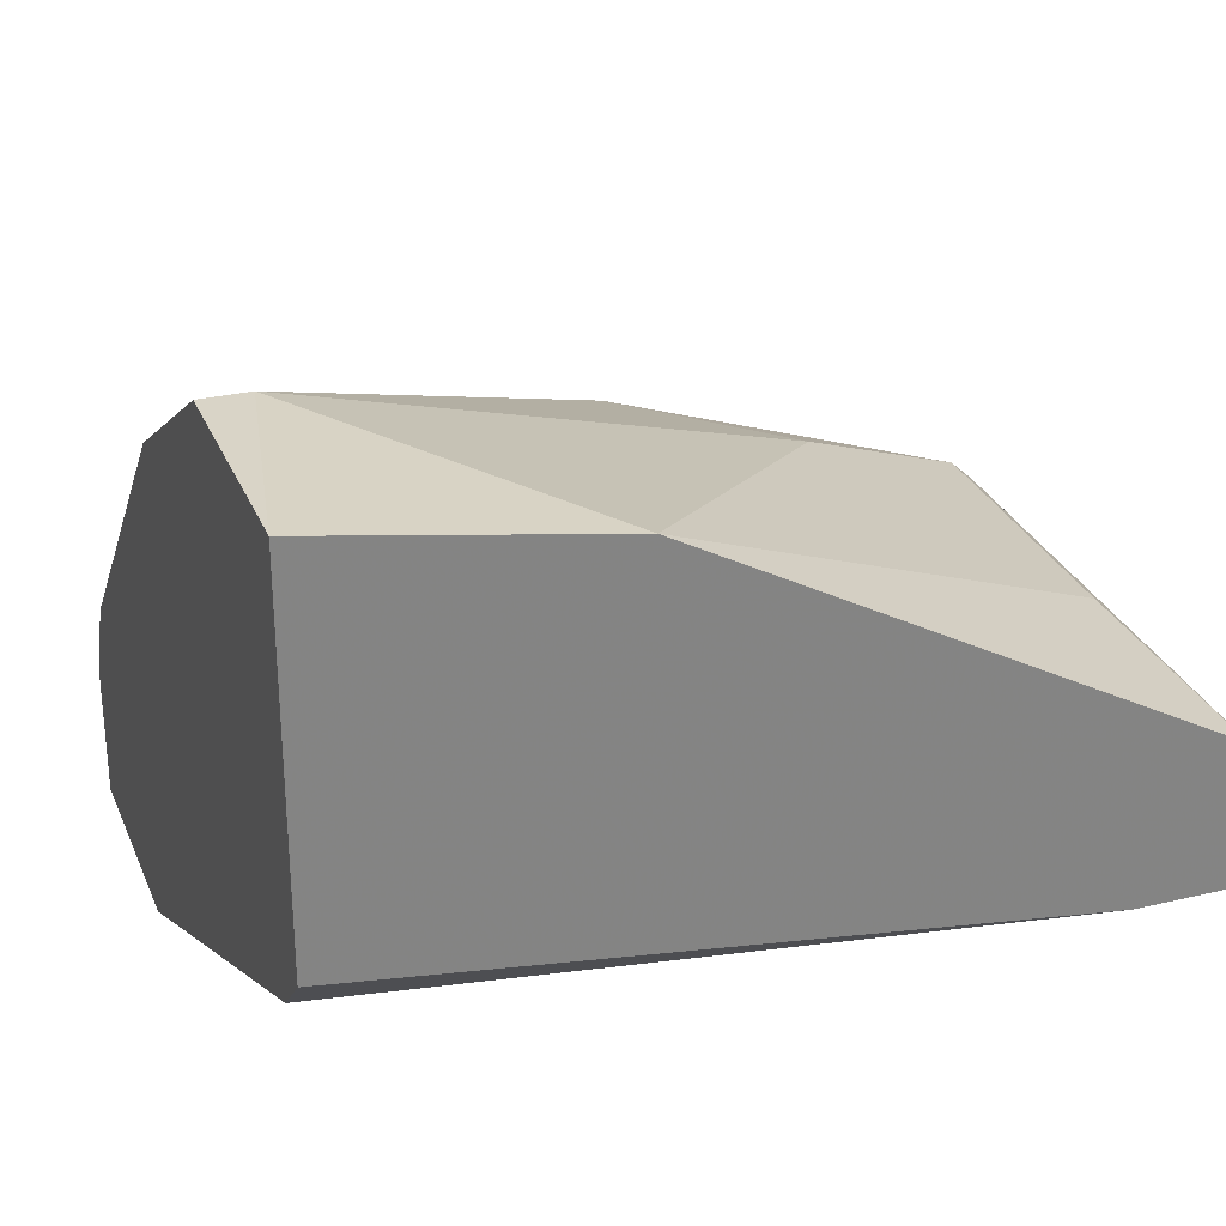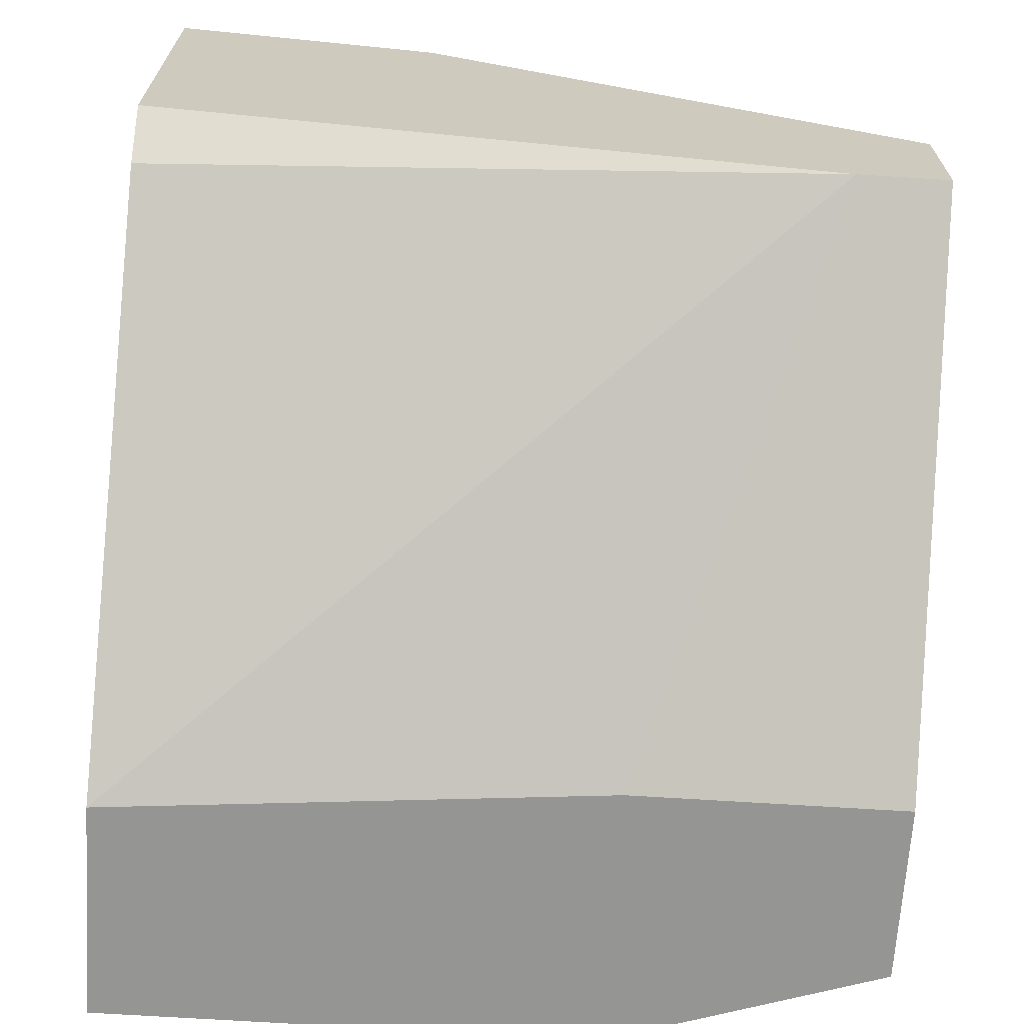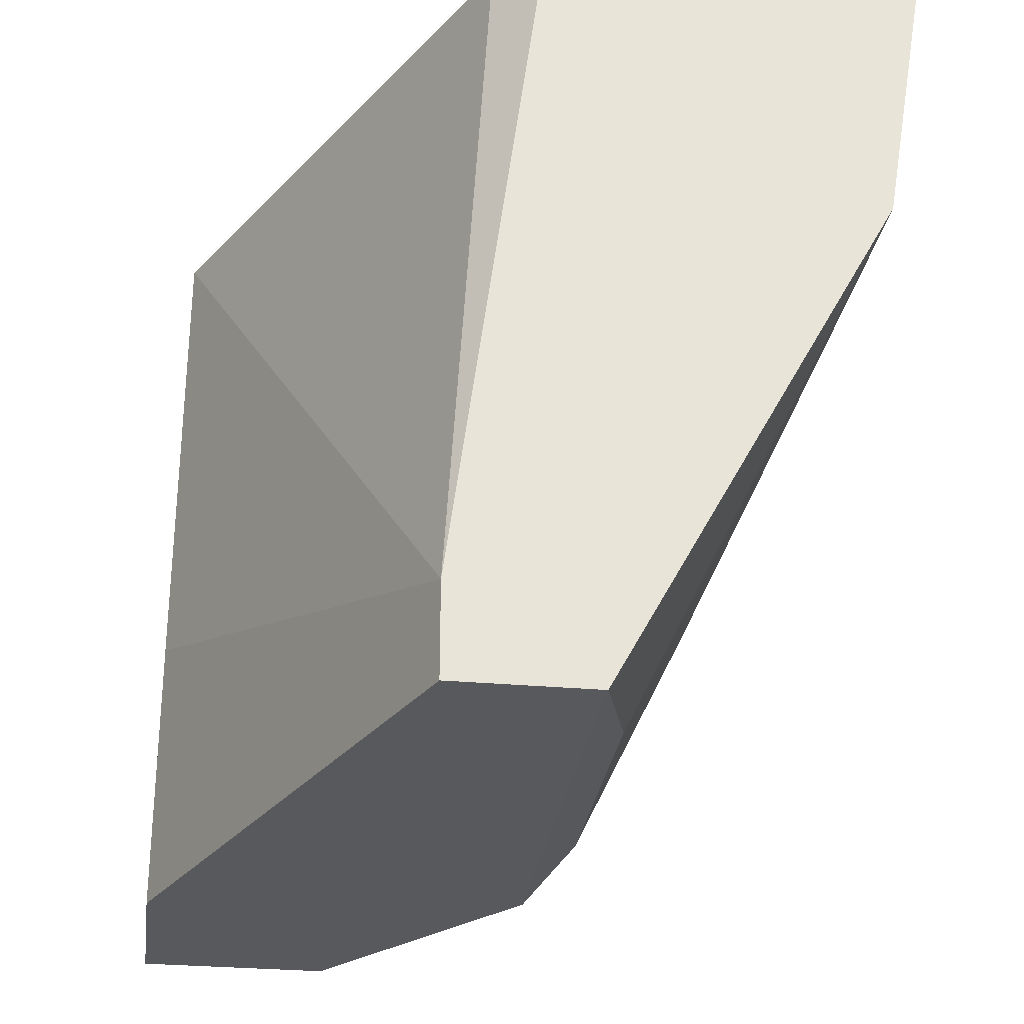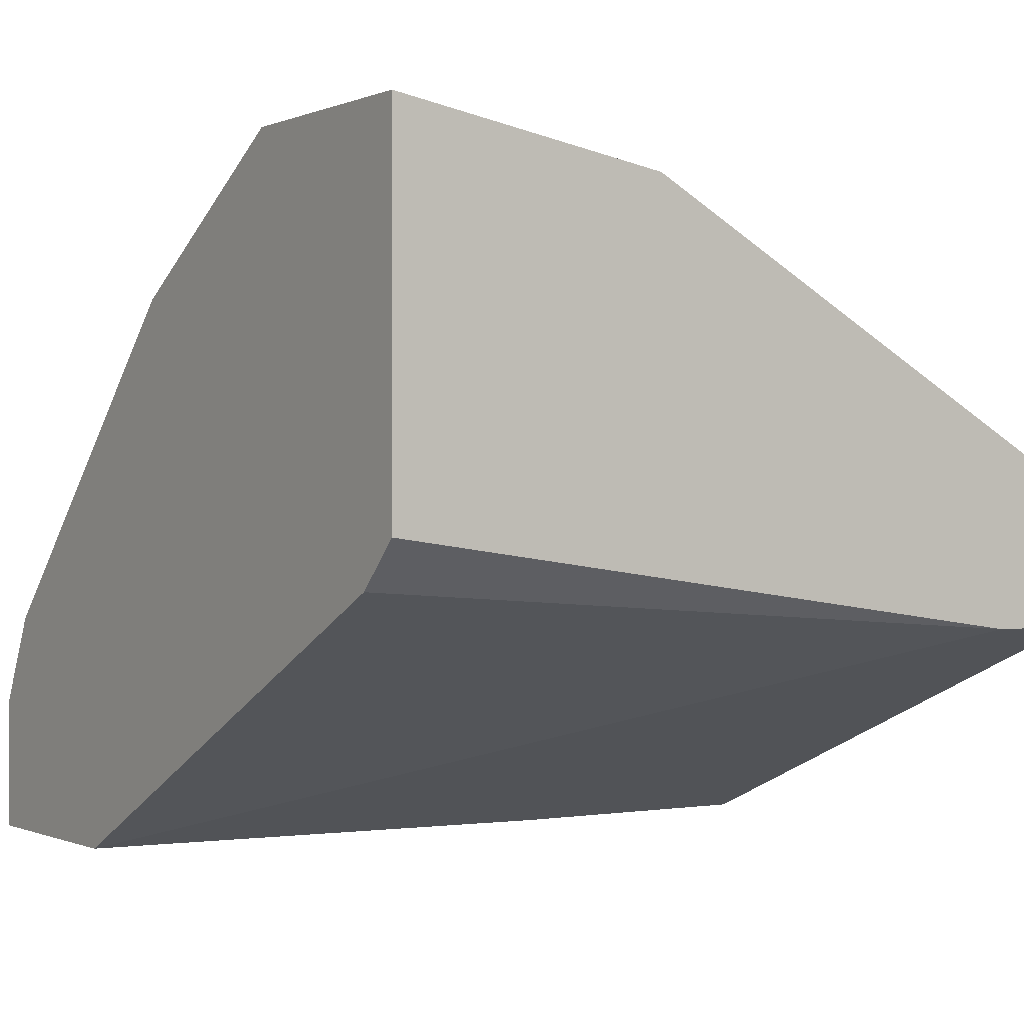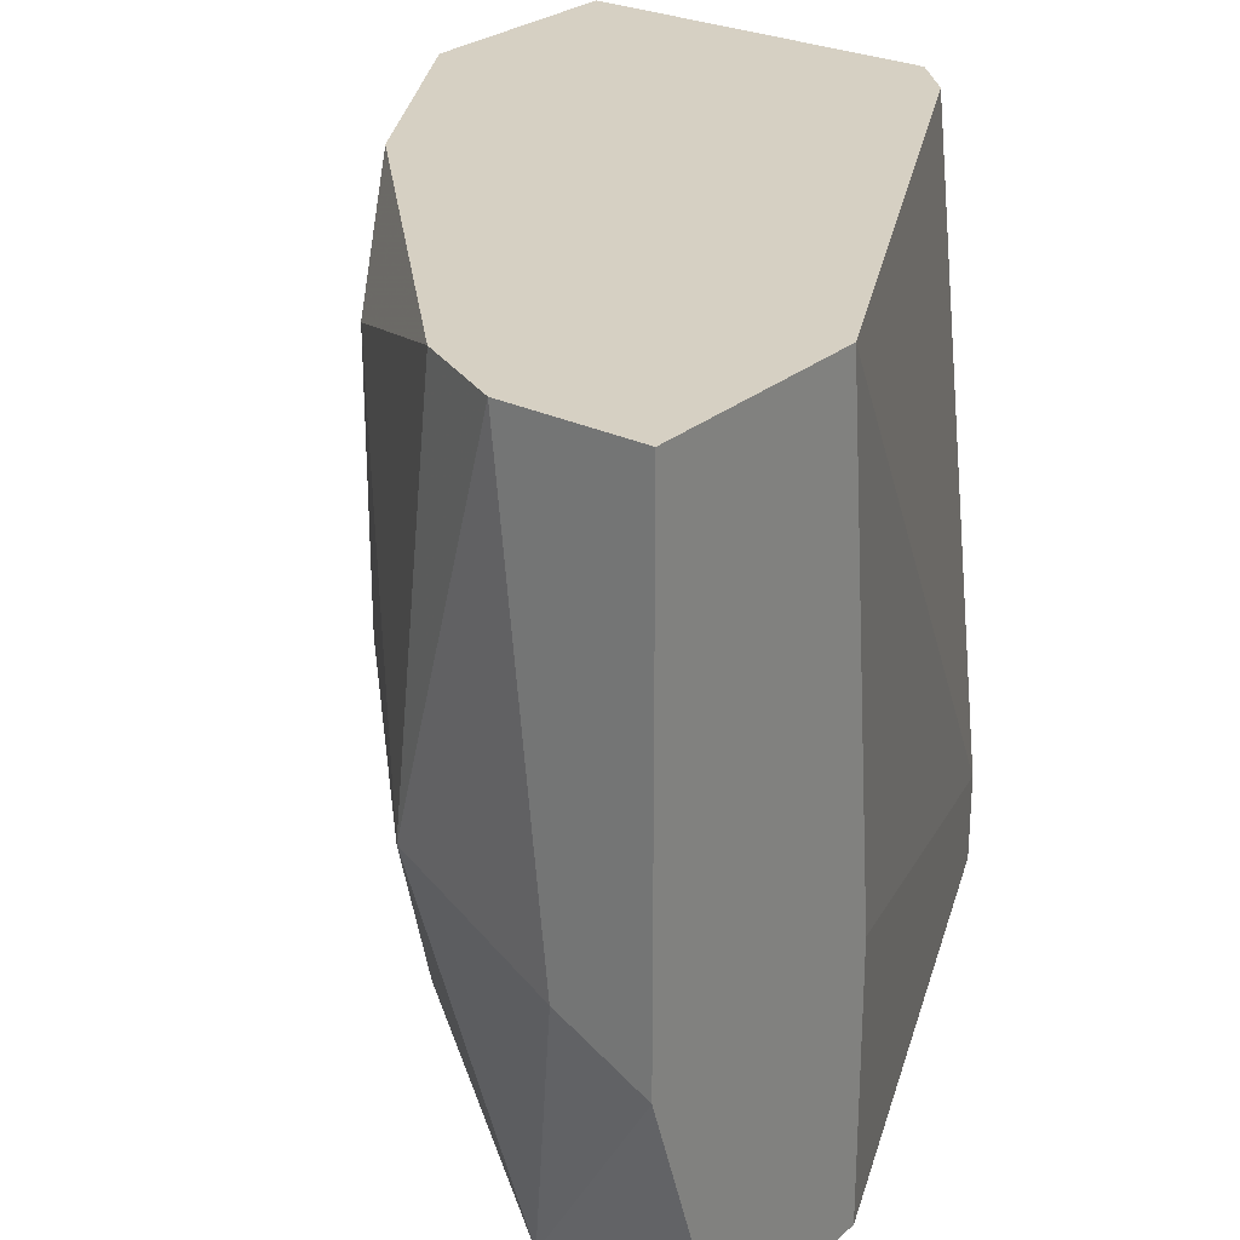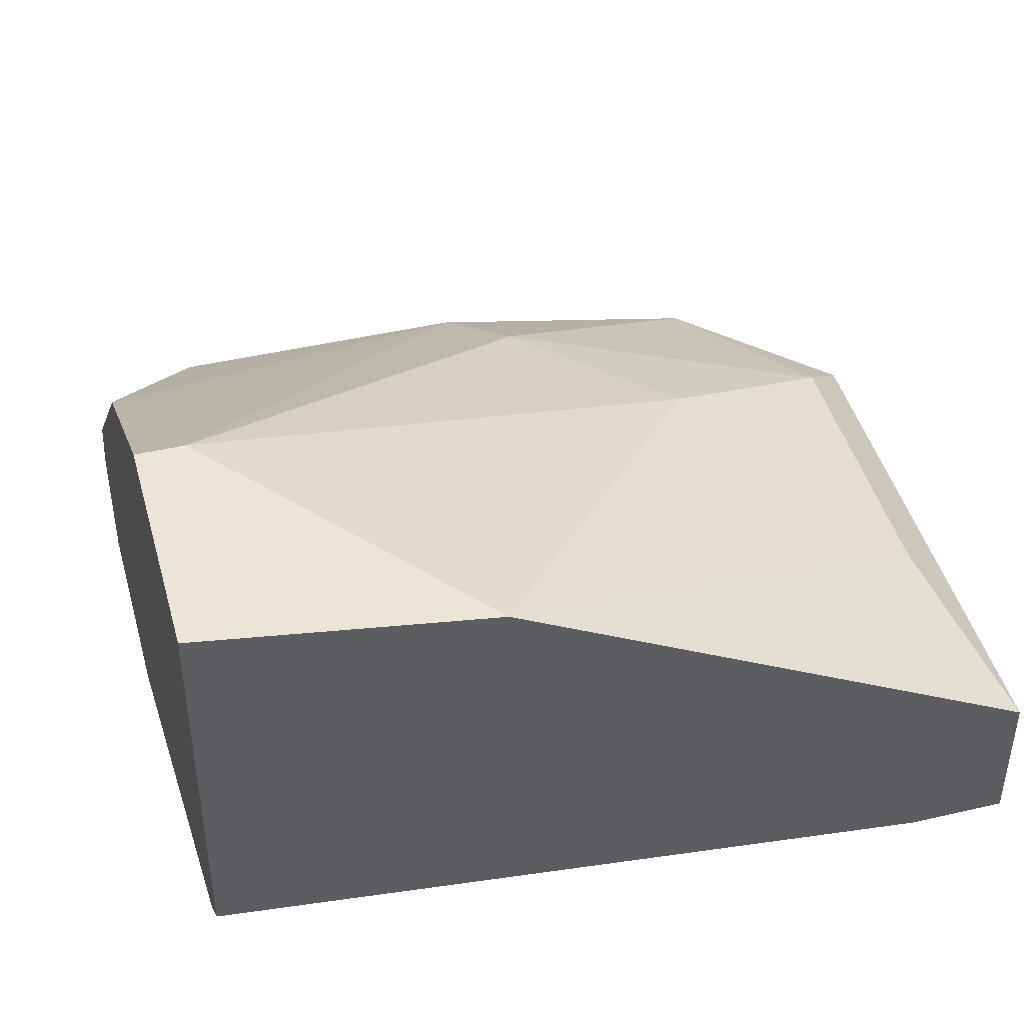
<metadata>
{"format":"obj","ext":"obj","renderer":"f3d","projection":"perspective","resolution":1024,"background":"white","views":[{"elev":28.8,"azim":-109.7,"up":"+Z"},{"elev":-67.3,"azim":-93.7,"up":"+Z"},{"elev":-29.0,"azim":-97.7,"up":"+Y"},{"elev":-0.2,"azim":-123.4,"up":"+Z"},{"elev":26.5,"azim":127.4,"up":"+Y"},{"elev":44.5,"azim":-105.2,"up":"+Z"}]}
</metadata>
<code>
v 0.01939 0.02954 0.02105
v 0.01939 0.03581 0.02105
v 0.01939 0.0379 0.01061
v 0.02357 0.0379 0.01583
v 0.02357 0.0285 0.01688
v 0.02252 0.02015 0.01479
v 0.02252 0.02015 0.01061
v 0.009992 0.02119 0.02
v 0.01417 0.02537 0.0221
v 0.02462 0.02746 0.0127
v 0.02462 0.0379 0.01374
v 0.02462 0.0379 0.01061
v 0.02462 0.02642 0.01061
v 0.005813 0.03163 0.02523
v 0.005813 0.0379 0.01792
v 0.005813 0.0379 0.02627
v 0.005813 0.02015 0.01583
v 0.005813 0.02015 0.01896
v 0.005813 0.02224 0.01583
v 0.01626 0.0379 0.02314
v 0.01626 0.02119 0.02
v 0.01835 0.02015 0.01061
v 0.01835 0.02642 0.01061
v 0.02044 0.02328 0.01896
v 0.006858 0.0379 0.01688
v 0.01104 0.0379 0.02627
v 0.01104 0.03686 0.02627
v 0.0173 0.02015 0.01896
v 0.0173 0.0285 0.0221
f 21 9 8
f 11 12 25
f 11 25 26
f 12 7 3
f 25 12 3
f 17 7 18
f 14 17 18
f 7 17 22
f 3 7 22
f 17 14 16
f 26 25 16
f 5 24 6
f 18 7 6
f 12 11 13
f 7 12 13
f 6 7 13
f 16 25 15
f 17 16 15
f 21 24 29
f 21 29 9
f 11 26 4
f 5 11 4
f 2 5 4
f 24 21 28
f 21 18 28
f 6 24 28
f 18 6 28
f 24 5 1
f 5 2 1
f 29 24 1
f 25 3 19
f 22 17 19
f 15 25 19
f 17 15 19
f 16 14 27
f 26 16 27
f 14 9 27
f 9 29 27
f 29 1 27
f 27 1 20
f 4 26 20
f 2 4 20
f 1 2 20
f 26 27 20
f 11 5 10
f 5 6 10
f 13 11 10
f 6 13 10
f 3 22 23
f 19 3 23
f 22 19 23
f 14 18 8
f 18 21 8
f 9 14 8

</code>
